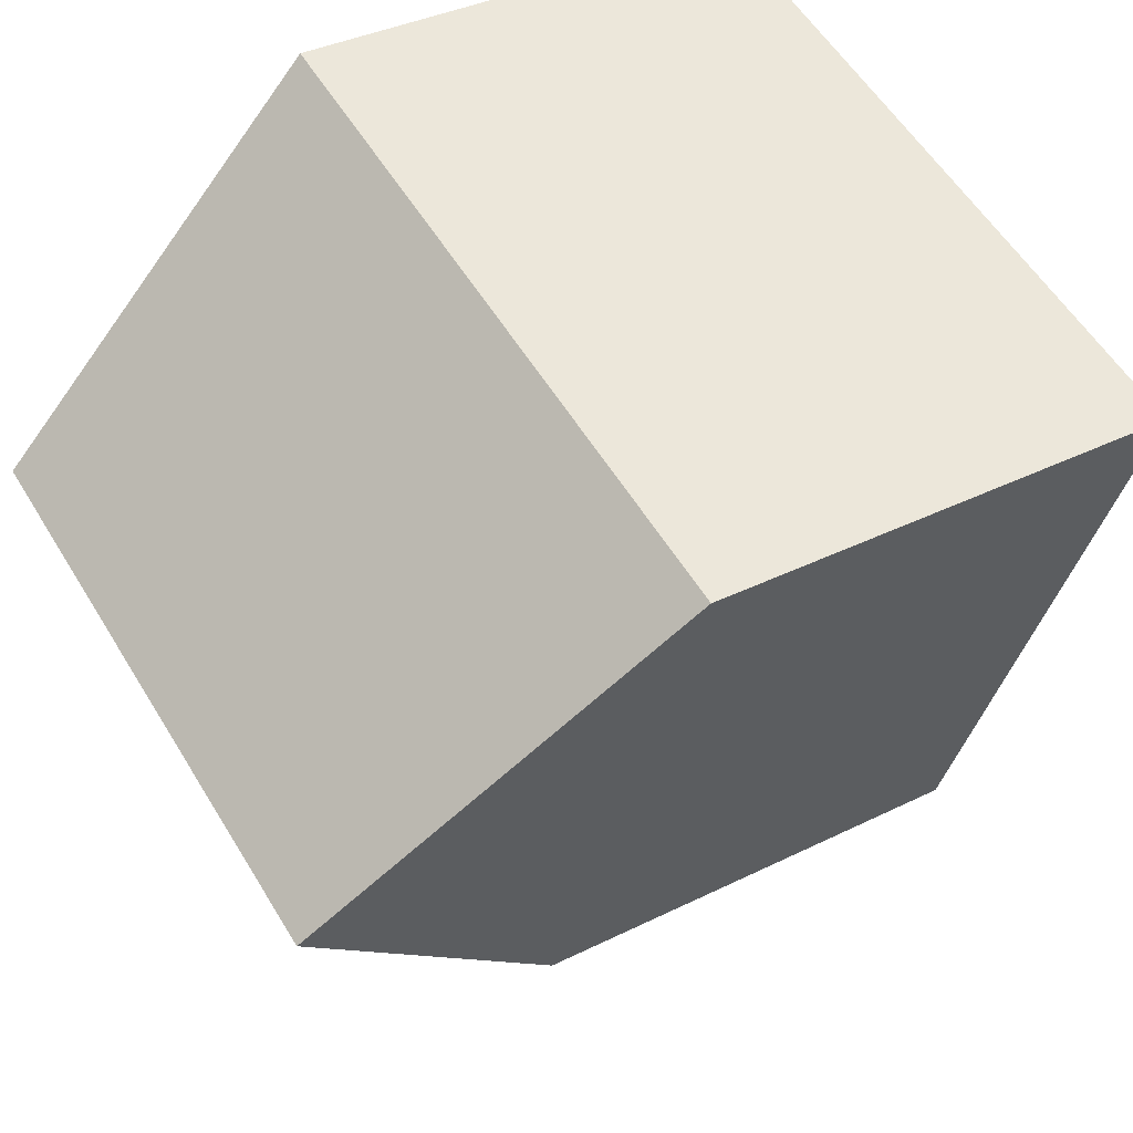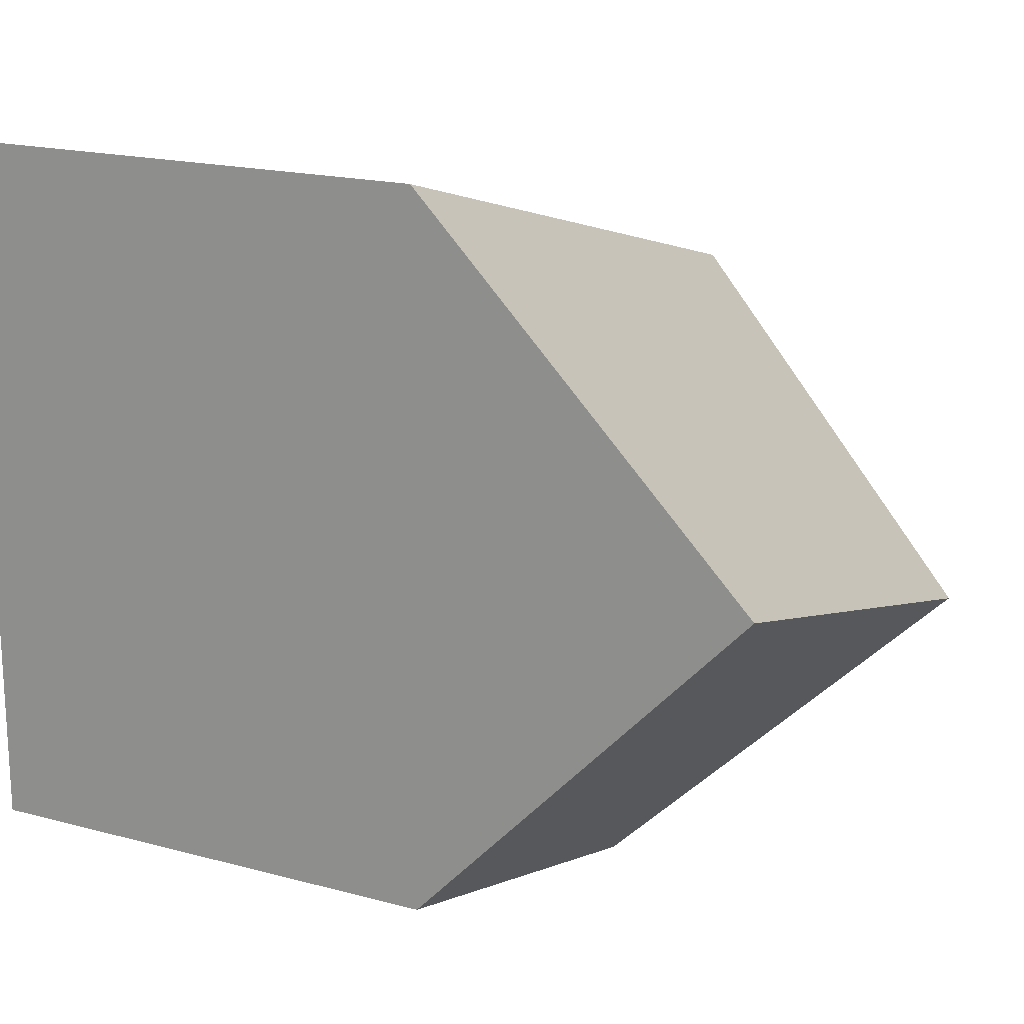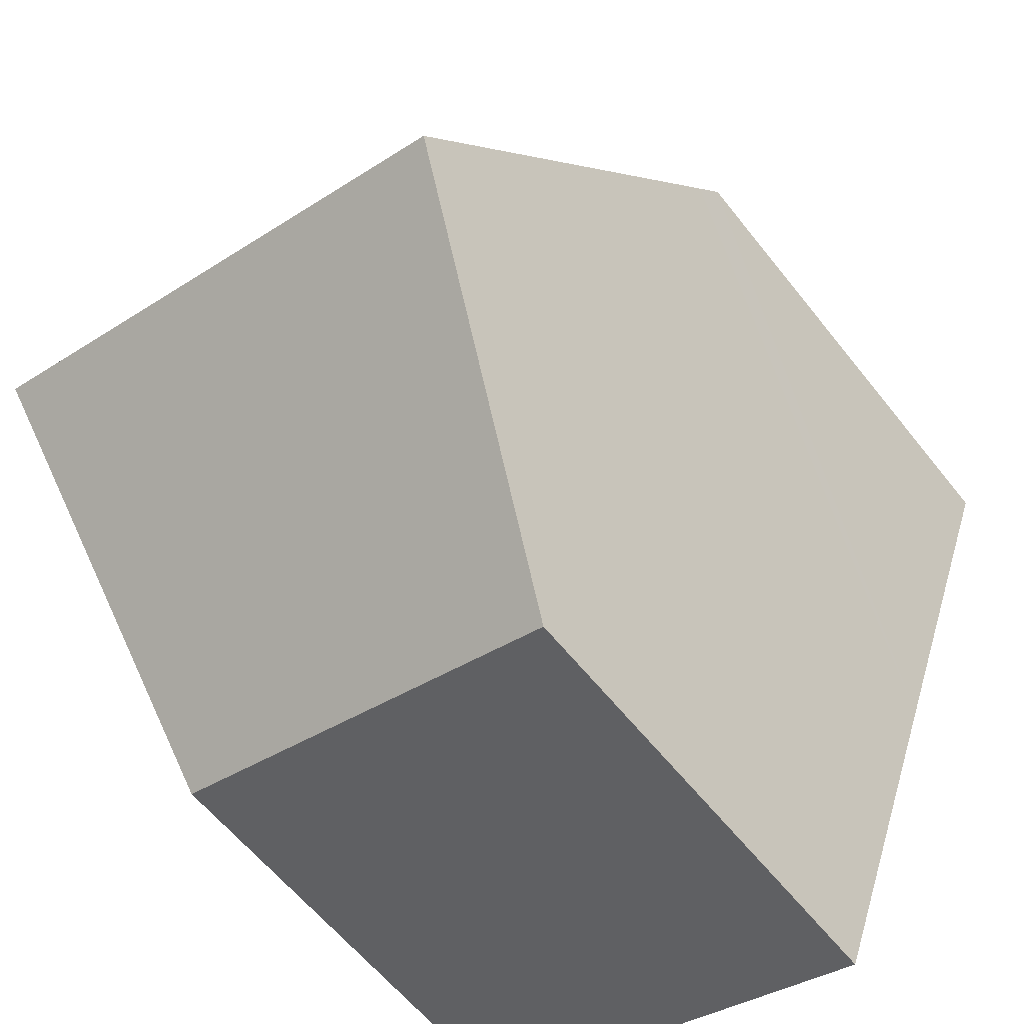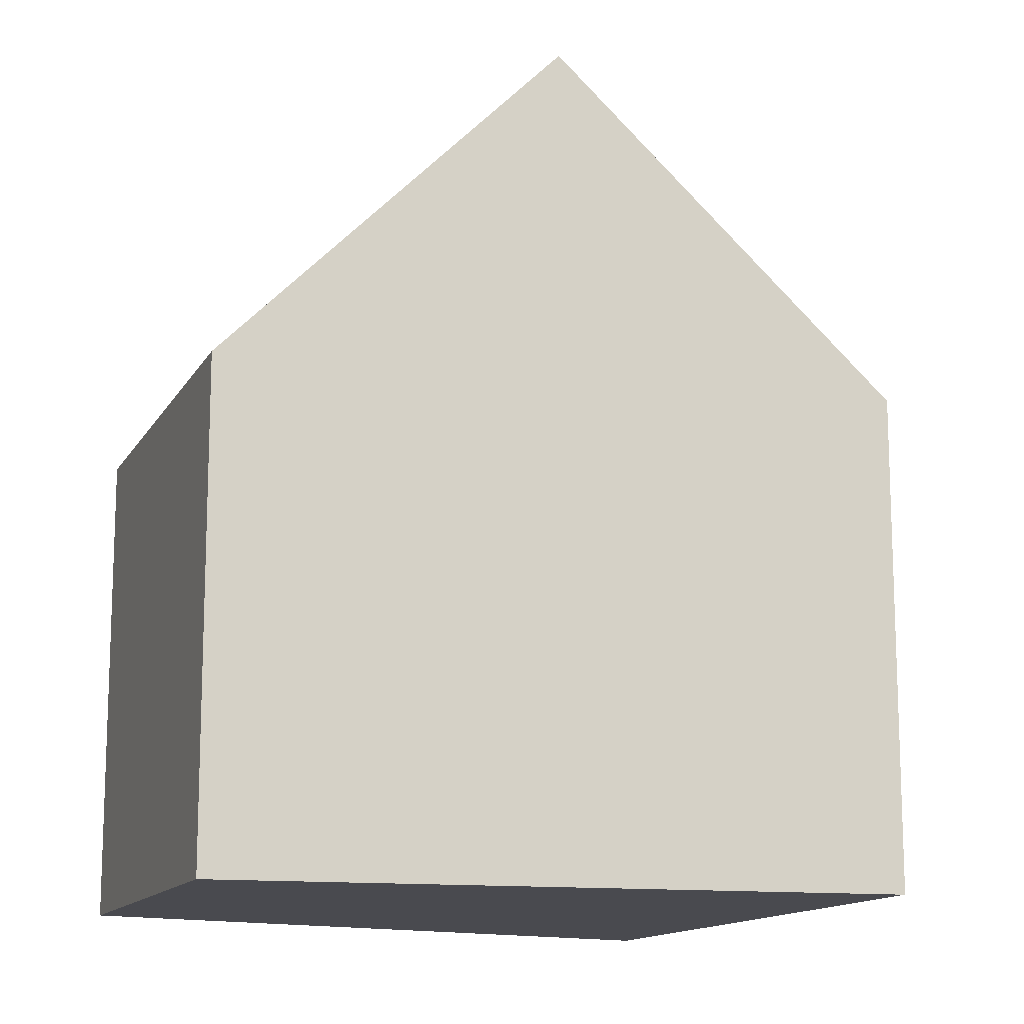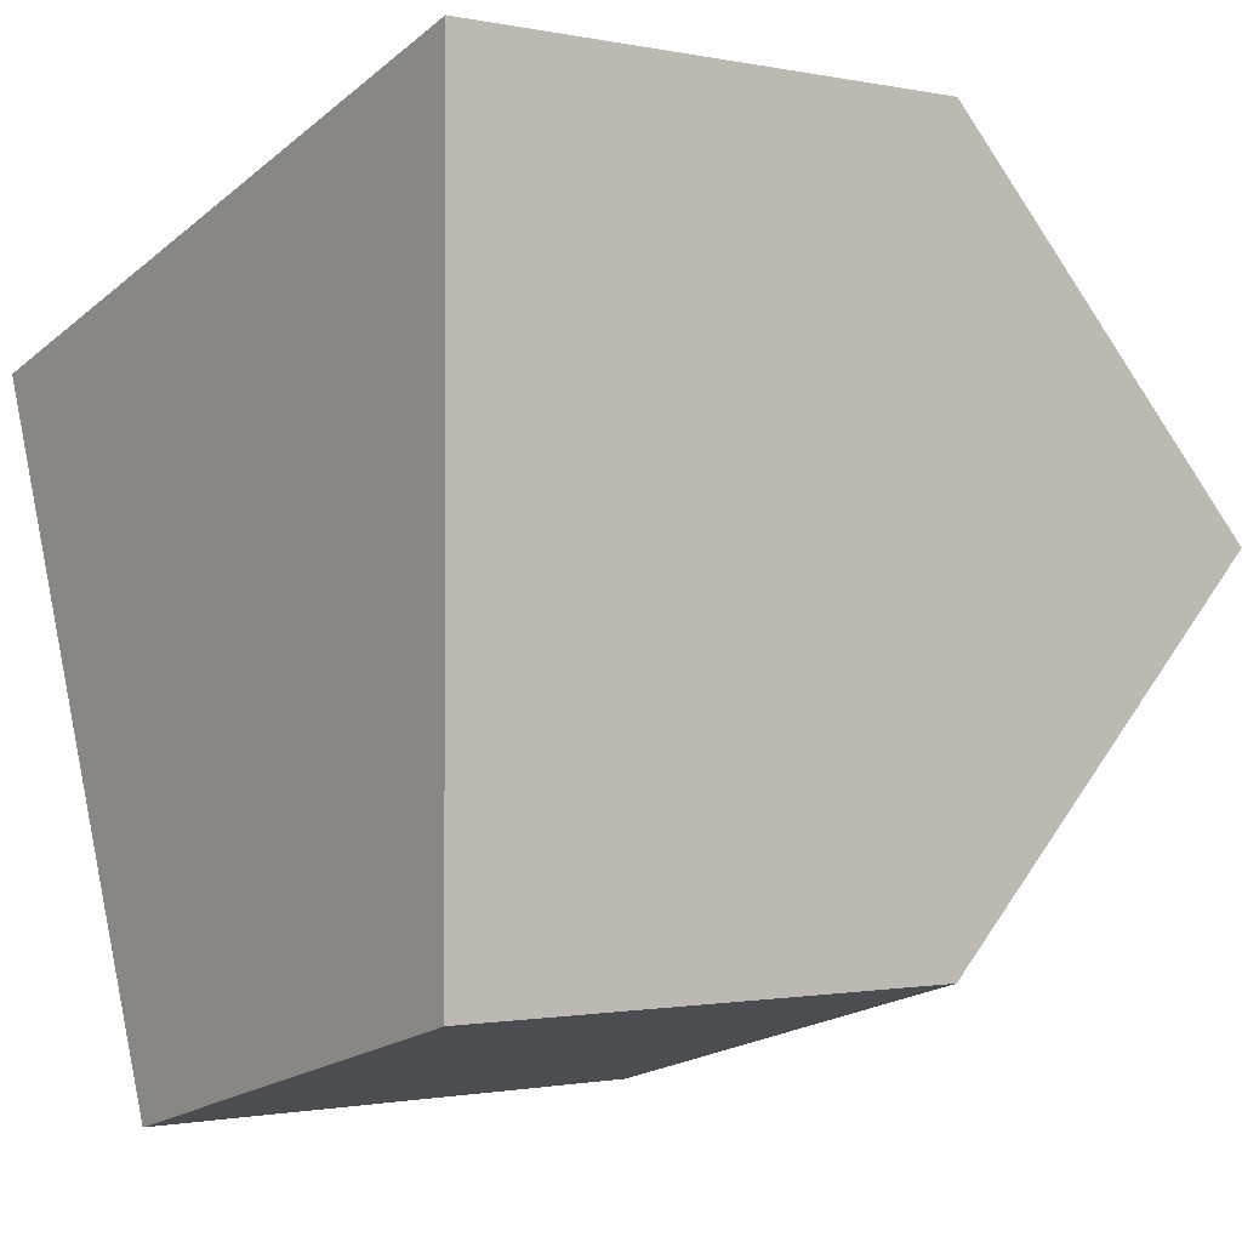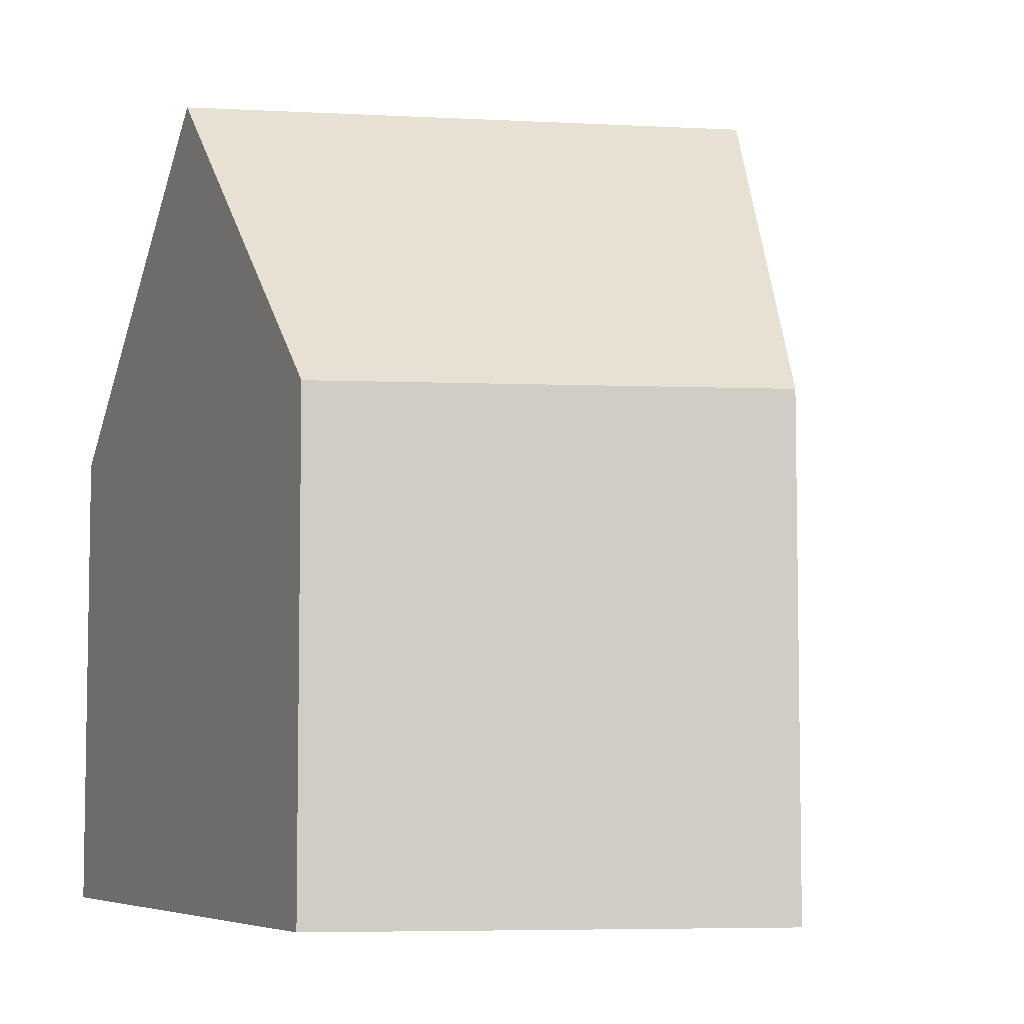
<metadata>
{"format":"obj","ext":"obj","renderer":"f3d","projection":"perspective","resolution":1024,"background":"white","views":[{"elev":37.7,"azim":-122.3,"up":"+Z"},{"elev":18.3,"azim":117.5,"up":"+Z"},{"elev":-60.0,"azim":-141.9,"up":"+Z"},{"elev":-13.5,"azim":-125.4,"up":"+Y"},{"elev":-1.1,"azim":52.9,"up":"+Z"},{"elev":-6.1,"azim":155.2,"up":"+Y"}]}
</metadata>
<code>
v  4.276 8.57 -11.02
v  11.94 14.4 -2.707
v  11.94 8.506 -8.889
v  2.141 14.4 -5.516
v  11.94 8.557 3.422
v  0.147 8.956 -0.377
v  0 8.556 5.239e-16
v  11.94 8.94 3.02
v  4.276 6.747e-16 -11.02
v  2.141 3.378e-16 -5.516
v  0 0 0
v  0.147 2.308e-17 -0.377
v  11.94 -2.095e-16 3.422
v  11.94 -1.849e-16 3.02
v  11.94 1.658e-16 -2.707
v  11.94 5.443e-16 -8.889
g defaultobject
f 1 2 3
f 2 1 4
f 5 6 7
f 6 5 4
f 4 5 8
f 4 8 2
f 9 4 1
f 4 9 6
f 6 9 10
f 6 10 7
f 7 10 11
f 11 10 12
f 7 13 5
f 13 7 11
f 8 3 2
f 3 8 5
f 3 5 13
f 3 13 14
f 3 14 15
f 3 15 16
f 3 9 1
f 9 3 16
f 12 13 11
f 13 12 10
f 13 10 14
f 14 10 15
f 15 10 9
f 15 9 16

</code>
